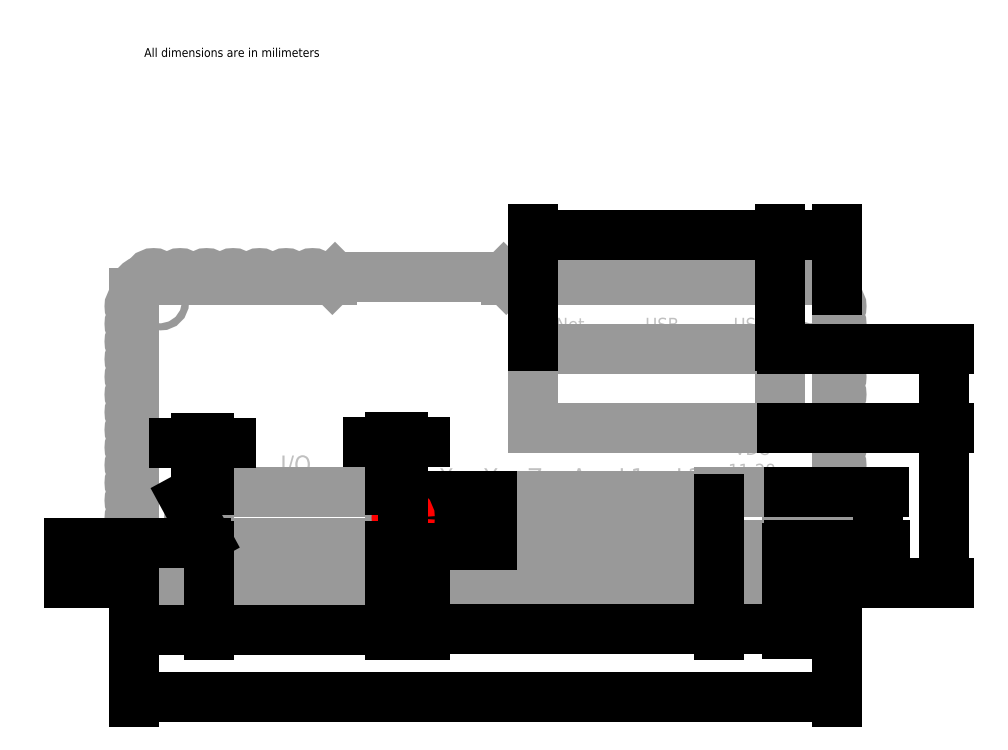
<metadata>
{"format":"dxf","ext":"dxf","renderer":"ezdxf+matplotlib","layout":"modelspace","background":"white","min_lineweight":24,"dpi":150}
</metadata>
<code>
0
SECTION
2
ENTITIES
0
LINE
8
TEMPLATE
10
0
20
0
11
159.3
21
0
0
LINE
8
TEMPLATE
10
159.3
20
0
11
159.3
21
68.7
0
LINE
8
TEMPLATE
10
159.3
20
68.7
11
0
21
68.7
0
LINE
8
TEMPLATE
10
0
20
68.7
11
0
21
0
0
LINE
8
TEMPLATE
10
0
20
7
11
0
21
9.7
0
LINE
8
OUTLINE
10
0
20
0
11
0
21
7.7
0
LINE
8
OUTLINE
10
0
20
7.7
11
0
21
9.7
0
ARC
8
OUTLINE
10
0
20
10.7
40
1
50
90
51
270
0
LINE
8
OUTLINE
10
6.123e-17
20
11.7
11
6.123e-17
21
13.7
0
ARC
8
OUTLINE
10
6.123e-17
20
14.7
40
1
50
90
51
270
0
LINE
8
OUTLINE
10
1.225e-16
20
15.7
11
1.225e-16
21
17.7
0
ARC
8
OUTLINE
10
1.225e-16
20
18.7
40
1
50
90
51
270
0
LINE
8
OUTLINE
10
1.837e-16
20
19.7
11
1.837e-16
21
21.7
0
ARC
8
OUTLINE
10
1.837e-16
20
22.7
40
1
50
90
51
270
0
LINE
8
OUTLINE
10
2.449e-16
20
23.7
11
2.449e-16
21
25.7
0
ARC
8
OUTLINE
10
2.449e-16
20
26.7
40
1
50
90
51
270
0
LINE
8
OUTLINE
10
3.062e-16
20
27.7
11
3.062e-16
21
29.7
0
ARC
8
OUTLINE
10
3.062e-16
20
30.7
40
1
50
90
51
270
0
LINE
8
OUTLINE
10
3.674e-16
20
31.7
11
3.674e-16
21
33.7
0
ARC
8
OUTLINE
10
3.674e-16
20
34.7
40
1
50
90
51
270
0
LINE
8
OUTLINE
10
4.286e-16
20
35.7
11
4.286e-16
21
37.7
0
ARC
8
OUTLINE
10
4.286e-16
20
38.7
40
1
50
90
51
270
0
LINE
8
OUTLINE
10
4.899e-16
20
39.7
11
4.899e-16
21
41.7
0
ARC
8
OUTLINE
10
4.899e-16
20
42.7
40
1
50
90
51
270
0
LINE
8
OUTLINE
10
5.511e-16
20
43.7
11
5.511e-16
21
45.7
0
ARC
8
OUTLINE
10
5.511e-16
20
46.7
40
1
50
90
51
270
0
LINE
8
OUTLINE
10
6.123e-16
20
47.7
11
6.123e-16
21
49.7
0
ARC
8
OUTLINE
10
6.123e-16
20
50.7
40
1
50
90
51
270
0
LINE
8
OUTLINE
10
6.736e-16
20
51.7
11
6.736e-16
21
53.7
0
ARC
8
OUTLINE
10
6.736e-16
20
54.7
40
1
50
90
51
270
0
LINE
8
OUTLINE
10
7.348e-16
20
55.7
11
7.348e-16
21
57.7
0
ARC
8
OUTLINE
10
7.348e-16
20
58.7
40
1
50
90
51
270
0
LINE
8
OUTLINE
10
7.96e-16
20
59.7
11
7.96e-16
21
61.7
0
ARC
8
OUTLINE
10
7.96e-16
20
62.7
40
1
50
90
51
270
0
ARC
8
OUTLINE
10
2.95
20
65.75
40
2.95
50
90
51
180
0
LINE
8
OUTLINE
10
0
20
65.75
11
8.573e-16
21
63.7
0
ARC
8
OUTLINE
10
4.45
20
68.7
40
1.5
50
0
51
180
0
LINE
8
OUTLINE
10
5.95
20
68.7
11
8.95
21
68.7
0
ARC
8
OUTLINE
10
10.45
20
68.7
40
1.5
50
0
51
180
0
LINE
8
OUTLINE
10
11.95
20
68.7
11
14.95
21
68.7
0
ARC
8
OUTLINE
10
16.45
20
68.7
40
1.5
50
0
51
180
0
LINE
8
OUTLINE
10
17.95
20
68.7
11
20.95
21
68.7
0
ARC
8
OUTLINE
10
22.45
20
68.7
40
1.5
50
0
51
180
0
LINE
8
OUTLINE
10
23.95
20
68.7
11
26.95
21
68.7
0
ARC
8
OUTLINE
10
28.45
20
68.7
40
1.5
50
0
51
180
0
LINE
8
OUTLINE
10
29.95
20
68.7
11
32.95
21
68.7
0
ARC
8
OUTLINE
10
34.45
20
68.7
40
1.5
50
0
51
180
0
LINE
8
OUTLINE
10
35.95
20
68.7
11
38.95
21
68.7
0
ARC
8
OUTLINE
10
40.45
20
68.7
40
1.5
50
0
51
180
0
LINE
8
OUTLINE
10
41.95
20
68.7
11
44.95
21
68.7
0
LINE
8
OUTLINE
10
44.95
20
68.7
11
45.55
21
69.3
0
LINE
8
OUTLINE
10
45.55
20
69.3
11
83.75
21
69.3
0
LINE
8
OUTLINE
10
83.75
20
69.3
11
84.35
21
68.7
0
LINE
8
OUTLINE
10
84.35
20
68.7
11
87.35
21
68.7
0
ARC
8
OUTLINE
10
88.85
20
68.7
40
1.5
50
0
51
180
0
LINE
8
OUTLINE
10
90.35
20
68.7
11
93.35
21
68.7
0
ARC
8
OUTLINE
10
94.85
20
68.7
40
1.5
50
0
51
180
0
LINE
8
OUTLINE
10
96.35
20
68.7
11
99.35
21
68.7
0
ARC
8
OUTLINE
10
100.8
20
68.7
40
1.5
50
0
51
180
0
LINE
8
OUTLINE
10
102.3
20
68.7
11
105.3
21
68.7
0
ARC
8
OUTLINE
10
106.8
20
68.7
40
1.5
50
0
51
180
0
LINE
8
OUTLINE
10
108.3
20
68.7
11
111.3
21
68.7
0
ARC
8
OUTLINE
10
112.8
20
68.7
40
1.5
50
0
51
180
0
LINE
8
OUTLINE
10
114.3
20
68.7
11
117.3
21
68.7
0
ARC
8
OUTLINE
10
118.8
20
68.7
40
1.5
50
0
51
180
0
LINE
8
OUTLINE
10
120.3
20
68.7
11
123.3
21
68.7
0
ARC
8
OUTLINE
10
124.8
20
68.7
40
1.5
50
0
51
180
0
LINE
8
OUTLINE
10
126.3
20
68.7
11
129.3
21
68.7
0
ARC
8
OUTLINE
10
130.8
20
68.7
40
1.5
50
0
51
180
0
LINE
8
OUTLINE
10
132.3
20
68.7
11
135.3
21
68.7
0
ARC
8
OUTLINE
10
136.8
20
68.7
40
1.5
50
0
51
180
0
LINE
8
OUTLINE
10
138.3
20
68.7
11
141.3
21
68.7
0
ARC
8
OUTLINE
10
142.8
20
68.7
40
1.5
50
0
51
180
0
LINE
8
OUTLINE
10
144.3
20
68.7
11
147.3
21
68.7
0
ARC
8
OUTLINE
10
148.8
20
68.7
40
1.5
50
0
51
180
0
LINE
8
OUTLINE
10
150.3
20
68.7
11
153.3
21
68.7
0
ARC
8
OUTLINE
10
154.8
20
68.7
40
1.5
50
0
51
180
0
LINE
8
OUTLINE
10
159.3
20
0
11
159.3
21
7.7
0
LINE
8
OUTLINE
10
159.3
20
7.7
11
159.3
21
9.7
0
ARC
8
OUTLINE
10
159.3
20
10.7
40
1
50
270
51
90
0
LINE
8
OUTLINE
10
159.3
20
11.7
11
159.3
21
13.7
0
ARC
8
OUTLINE
10
159.3
20
14.7
40
1
50
270
51
90
0
LINE
8
OUTLINE
10
159.3
20
15.7
11
159.3
21
17.7
0
ARC
8
OUTLINE
10
159.3
20
18.7
40
1
50
270
51
90
0
LINE
8
OUTLINE
10
159.3
20
19.7
11
159.3
21
21.7
0
ARC
8
OUTLINE
10
159.3
20
22.7
40
1
50
270
51
90
0
LINE
8
OUTLINE
10
159.3
20
23.7
11
159.3
21
25.7
0
ARC
8
OUTLINE
10
159.3
20
26.7
40
1
50
270
51
90
0
LINE
8
AHATCH
10
159.3
20
27.7
11
159.3
21
29.7
0
ARC
8
OUTLINE
10
159.3
20
30.7
40
1
50
270
51
90
0
LINE
8
OUTLINE
10
159.3
20
31.7
11
159.3
21
33.7
0
ARC
8
OUTLINE
10
159.3
20
34.7
40
1
50
270
51
90
0
LINE
8
OUTLINE
10
159.3
20
35.7
11
159.3
21
37.7
0
ARC
8
OUTLINE
10
159.3
20
38.7
40
1
50
270
51
90
0
LINE
8
OUTLINE
10
159.3
20
39.7
11
159.3
21
41.7
0
ARC
8
OUTLINE
10
159.3
20
42.7
40
1
50
270
51
90
0
LINE
8
OUTLINE
10
159.3
20
43.7
11
159.3
21
45.7
0
ARC
8
OUTLINE
10
159.3
20
46.7
40
1
50
270
51
90
0
LINE
8
OUTLINE
10
159.3
20
47.7
11
159.3
21
49.7
0
ARC
8
OUTLINE
10
159.3
20
50.7
40
1
50
270
51
90
0
LINE
8
OUTLINE
10
159.3
20
51.7
11
159.3
21
53.7
0
ARC
8
OUTLINE
10
159.3
20
54.7
40
1
50
270
51
90
0
LINE
8
OUTLINE
10
159.3
20
55.7
11
159.3
21
57.7
0
ARC
8
OUTLINE
10
159.3
20
58.7
40
1
50
270
51
90
0
LINE
8
OUTLINE
10
159.3
20
59.7
11
159.3
21
61.7
0
ARC
8
OUTLINE
10
159.3
20
62.7
40
1
50
270
51
90
0
ARC
8
OUTLINE
10
156.3
20
65.75
40
2.95
50
0
51
90
0
LINE
8
OUTLINE
10
159.3
20
65.75
11
159.3
21
63.7
0
LINE
8
OUTLINE
10
159.3
20
0
11
0
21
0
0
CIRCLE
8
OUTLINE
10
3.65
20
4
40
0.8
0
CIRCLE
8
OUTLINE
10
155.7
20
4
40
0.8
0
CIRCLE
8
OUTLINE
10
6
20
63.7
40
0.8
0
CIRCLE
8
OUTLINE
10
153.3
20
63.7
40
0.8
0
TEXT
8
MARKINGS
10
70.75
20
22
30
0
40
4
1
X
50
0
41
1
51
0
7
italiccs
71
0
72
1
11
70.75
21
22
31
0
210
0
220
0
230
1
0
TEXT
8
MARKINGS
10
80.85
20
22
30
0
40
4
1
Y
50
0
41
1
51
0
7
italiccs
71
0
72
1
11
80.85
21
22
31
0
210
0
220
0
230
1
0
TEXT
8
MARKINGS
10
90.85
20
22
30
0
40
4
1
Z
50
0
41
1
51
0
7
italiccs
71
0
72
1
11
90.85
21
22
31
0
210
0
220
0
230
1
0
TEXT
8
MARKINGS
10
100.8
20
22
30
0
40
4
1
A
50
0
41
1
51
0
7
italiccs
71
0
72
1
11
100.8
21
22
31
0
210
0
220
0
230
1
0
TEXT
8
MARKINGS
10
112.8
20
22
30
0
40
4
1
L1
50
0
41
1
51
0
7
italiccs
71
0
72
1
11
112.8
21
22
31
0
210
0
220
0
230
1
0
TEXT
8
MARKINGS
10
125.8
20
22
30
0
40
4
1
L2
50
0
41
1
51
0
7
italiccs
71
0
72
1
11
125.8
21
22
31
0
210
0
220
0
230
1
0
TEXT
8
MARKINGS
10
140
20
24
30
0
40
3
1
11-28
50
0
41
1
51
0
7
romanp
71
0
72
1
11
140
21
24
31
0
210
0
220
0
230
1
0
TEXT
8
MARKINGS
10
140
20
29
30
0
40
3
1
VDC
50
0
41
1
51
0
7
romanp
71
0
72
1
11
140
21
29
31
0
210
0
220
0
230
1
0
TEXT
8
MARKINGS
10
150
20
19
30
0
40
3
1
+
50
0
41
1
51
0
7
romanp
71
0
72
1
11
150
21
19
31
0
210
0
220
0
230
1
0
TEXT
8
MARKINGS
10
150
20
12
30
0
40
3
1
-
50
0
41
1
51
0
7
romanp
71
0
72
1
11
150
21
12
31
0
210
0
220
0
230
1
0
TEXT
8
MARKINGS
10
36.65
20
24.87
30
0
40
4
1
I/O
50
0
41
1
51
0
7
italiccs
71
0
72
1
11
36.65
21
24.87
31
0
210
0
220
0
230
1
0
TEXT
8
MARKINGS
10
97.65
20
57.07
30
0
40
3
1
ENet
50
0
41
1
51
0
7
italiccs
71
0
72
1
11
97.65
21
57.07
31
0
210
0
220
0
230
1
0
TEXT
8
MARKINGS
10
119.6
20
57.07
30
0
40
3
1
USB
50
0
41
1
51
0
7
italiccs
71
0
72
1
11
119.6
21
57.07
31
0
210
0
220
0
230
1
0
TEXT
8
MARKINGS
10
139.6
20
57.07
30
0
40
3
1
USB
50
0
41
1
51
0
7
italiccs
71
0
72
1
11
139.6
21
57.07
31
0
210
0
220
0
230
1
0
TEXT
8
NOTES
10
22.18
20
119.2
30
0
40
2
1
All dimensions are in milimeters
50
0
41
1
51
0
7
iso
71
0
72
1
11
22.18
21
119.2
31
0
210
0
220
0
230
1
0
LINE
8
PERFORATIONS
10
17
20
9
11
58
21
9
0
LINE
8
PERFORATIONS
10
58
20
9
11
58
21
20.5
0
LINE
8
PERFORATIONS
10
58
20
20.5
11
17
21
20.5
0
LINE
8
PERFORATIONS
10
17
20
20.5
11
17
21
9
0
CIRCLE
8
PERFORATIONS
10
13.87
20
14.75
40
0.088
0
CIRCLE
8
PERFORATIONS
10
13.87
20
14.75
40
0.088
0
LINE
8
PERFORATIONS
10
132.7
20
20.58
11
132.7
21
19.64
0
LINE
8
PERFORATIONS
10
70.65
20
19.64
11
132.7
21
19.64
0
LINE
8
PERFORATIONS
10
65.85
20
19.64
11
65.85
21
8.5
0
LINE
8
PERFORATIONS
10
65.85
20
19.64
11
70.65
21
19.64
0
LINE
8
PERFORATIONS
10
65.85
20
8.5
11
147.8
21
8.5
0
LINE
8
PERFORATIONS
10
147.8
20
20.58
11
132.7
21
20.58
0
LINE
8
PERFORATIONS
10
147.8
20
8.5
11
147.8
21
20.58
0
DIMENSION
8
Dim
2
*D1
10
159.3
20
-25.78
30
0
11
79.65
21
-23.91
31
0
70
32
71
5
72
0
3
Standard
53
0
210
0
220
0
230
1
13
0
23
0
33
0
14
159.3
24
0
34
0
0
DIMENSION
8
Dim
2
*D2
10
-6.49e-16
20
-10.6
30
0
11
8.5
21
-8.724
31
0
70
32
71
5
72
0
3
Standard
53
0
210
0
220
0
230
1
13
17
23
9
33
0
14
0
24
0
34
0
0
DIMENSION
8
Dim
2
*D3
10
79.92
20
8.5
30
0
11
78.04
21
14.07
31
0
70
32
71
5
72
0
3
Standard
53
0
210
0
220
0
230
1
13
65.85
23
19.64
33
0
14
65.85
24
8.5
34
0
50
90
0
CIRCLE
8
PERFORATIONS
10
13.87
20
14.75
40
0.088
0
CIRCLE
8
PERFORATIONS
10
14
20
14.75
40
1.5
0
DIMENSION
8
Dim
2
*D4
10
17
20
31.7
30
0
11
15.5
21
33.58
31
0
70
32
71
5
72
0
3
Standard
53
0
210
0
220
0
230
1
13
14
23
14.75
33
0
14
17
24
20.5
34
0
0
CIRCLE
8
Dim
10
61
20
14.75
40
1.5
0
DIMENSION
8
Dim
2
*D5
10
61
20
31.91
30
0
11
59.5
21
33.79
31
0
70
32
71
5
72
0
3
Standard
53
0
210
0
220
0
230
1
13
58
23
20.5
33
0
14
61
24
14.75
34
0
0
DIMENSION
8
Dim
2
*D6
10
58
20
-10.61
30
0
11
37.5
21
-8.732
31
0
70
32
71
5
72
0
3
Standard
53
0
210
0
220
0
230
1
13
17
23
9
33
0
14
58
24
9
34
0
0
DIMENSION
8
Dim
2
*D7
10
65.85
20
-10.51
30
0
11
61.92
21
-8.638
31
0
70
32
71
5
72
0
3
Standard
53
0
210
0
220
0
230
1
13
58
23
9
33
0
14
65.85
24
8.5
34
0
0
DIMENSION
8
Dim
2
*D8
10
132.7
20
-10.51
30
0
11
99.25
21
-8.638
31
0
70
32
71
5
72
0
3
Standard
53
0
210
0
220
0
230
1
13
65.85
23
8.5
33
0
14
132.7
24
19.64
34
0
0
DIMENSION
8
Dim
2
*D9
10
147.8
20
-10.42
30
0
11
140.2
21
-8.544
31
0
70
32
71
5
72
0
3
Standard
53
0
210
0
220
0
230
1
13
132.7
23
19.64
33
0
14
147.8
24
8.5
34
0
0
LINE
8
PERFORATIONS
10
90.3
20
35
11
146.3
21
35
0
LINE
8
PERFORATIONS
10
146.3
20
35
11
146.3
21
53
0
LINE
8
PERFORATIONS
10
146.3
20
53
11
90.3
21
53
0
LINE
8
PERFORATIONS
10
90.3
20
53
11
90.3
21
35
0
DIMENSION
8
Dim
2
*D10
10
183.5
20
35
30
0
11
181.6
21
44
31
0
70
32
71
5
72
0
3
Standard
53
0
210
0
220
0
230
1
13
146.3
23
53
33
0
14
146.3
24
35
34
0
50
90
0
DIMENSION
8
Dim
2
*D11
10
183.5
20
-2.965e-15
30
0
11
181.6
21
17.5
31
0
70
32
71
5
72
0
3
Standard
53
0
210
0
220
0
230
1
13
146.3
23
35
33
0
14
159.3
24
0
34
0
50
90
0
DIMENSION
8
Dim
2
*D12
10
146.3
20
78.83
30
0
11
118.3
21
80.71
31
0
70
32
71
5
72
0
3
Standard
53
0
210
0
220
0
230
1
13
90.3
23
53
33
0
14
146.3
24
53
34
0
0
DIMENSION
8
Dim
2
*D13
10
159.3
20
78.83
30
0
11
152.8
21
80.71
31
0
70
32
71
5
72
0
3
Standard
53
0
210
0
220
0
230
1
13
146.3
23
53
33
0
14
159.3
24
65.75
34
0
0
DIMENSION
8
Dim
2
*D14
10
13.83
20
14.83
30
0
11
15.52
21
15.65
31
0
70
35
71
5
72
0
3
Standard
53
0
210
0
220
0
230
1
15
13.91
25
14.67
35
0
40
0
0
DIMENSION
8
Dim
2
*D15
10
168.7
20
8.5
30
0
11
166.8
21
14.54
31
0
70
32
71
5
3
Standard
53
0
210
0
220
0
230
1
13
147.8
23
20.58
33
0
14
147.8
24
8.5
34
0
50
90
0
DIMENSION
8
Dim
2
*D16
10
168.8
20
8.5
30
0
11
167
21
4.25
31
0
70
32
71
5
3
Standard
53
0
210
0
220
0
230
1
13
159.3
23
0
33
0
14
147.8
24
8.5
34
0
50
90
0
DIMENSION
8
Dim
2
*D17
10
-13.38
20
1.639e-15
30
0
11
-15.26
21
4.5
31
0
70
32
71
5
3
Standard
53
0
210
0
220
0
230
1
13
17
23
9
33
0
14
0
24
0
34
0
50
90
0
ENDSEC
0
EOF

</code>
